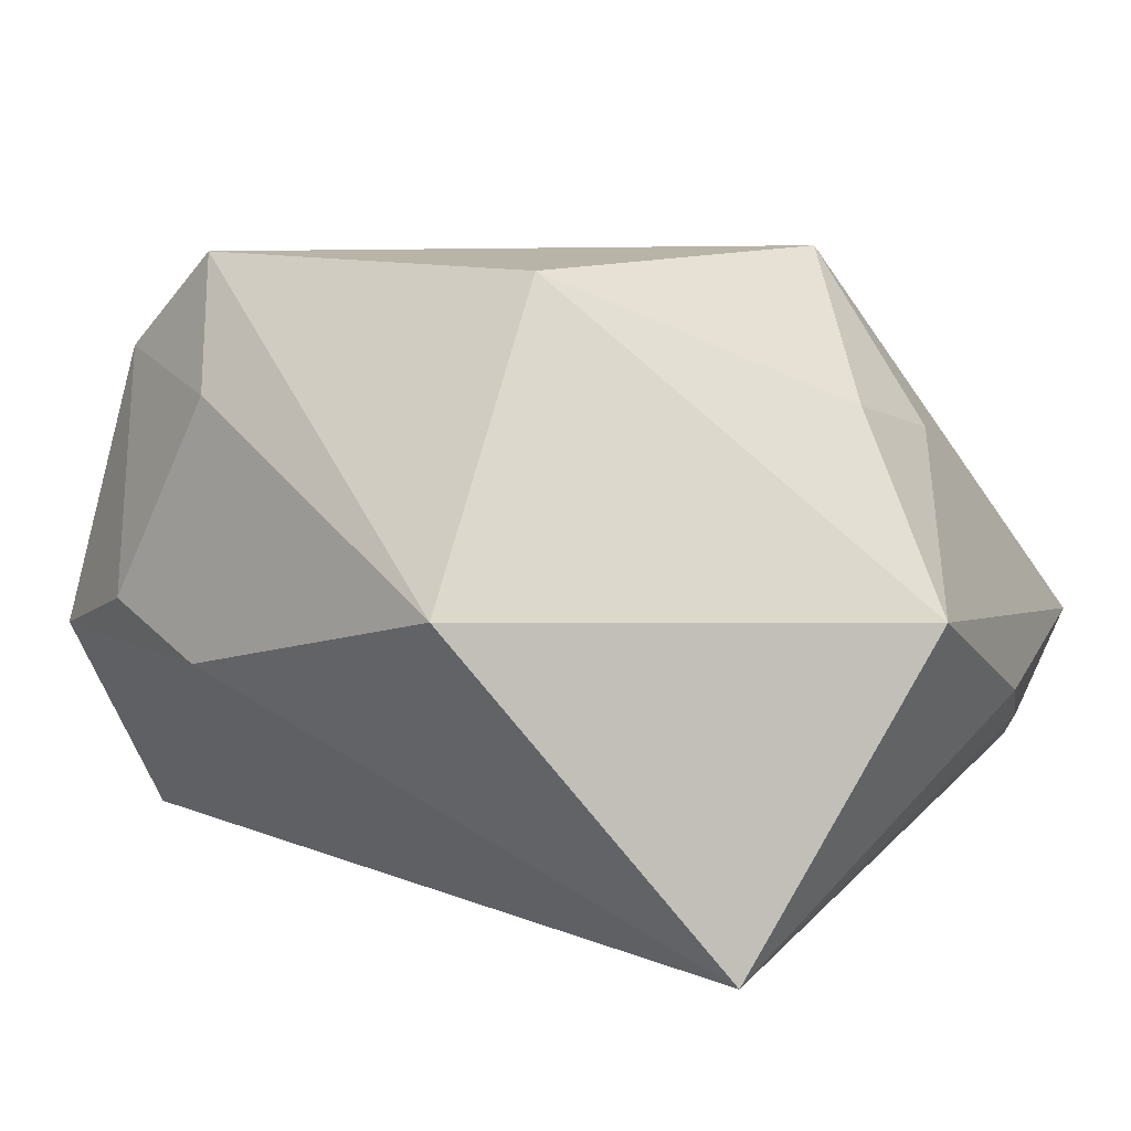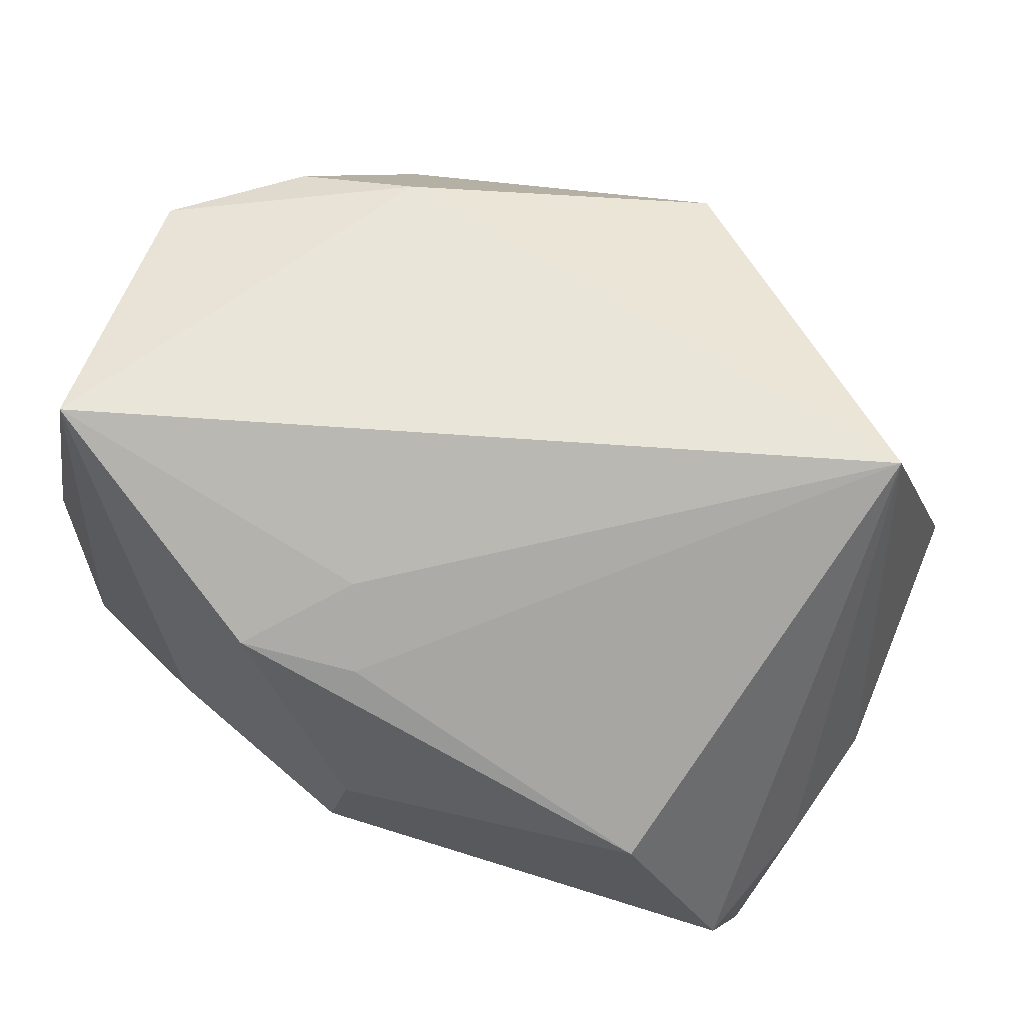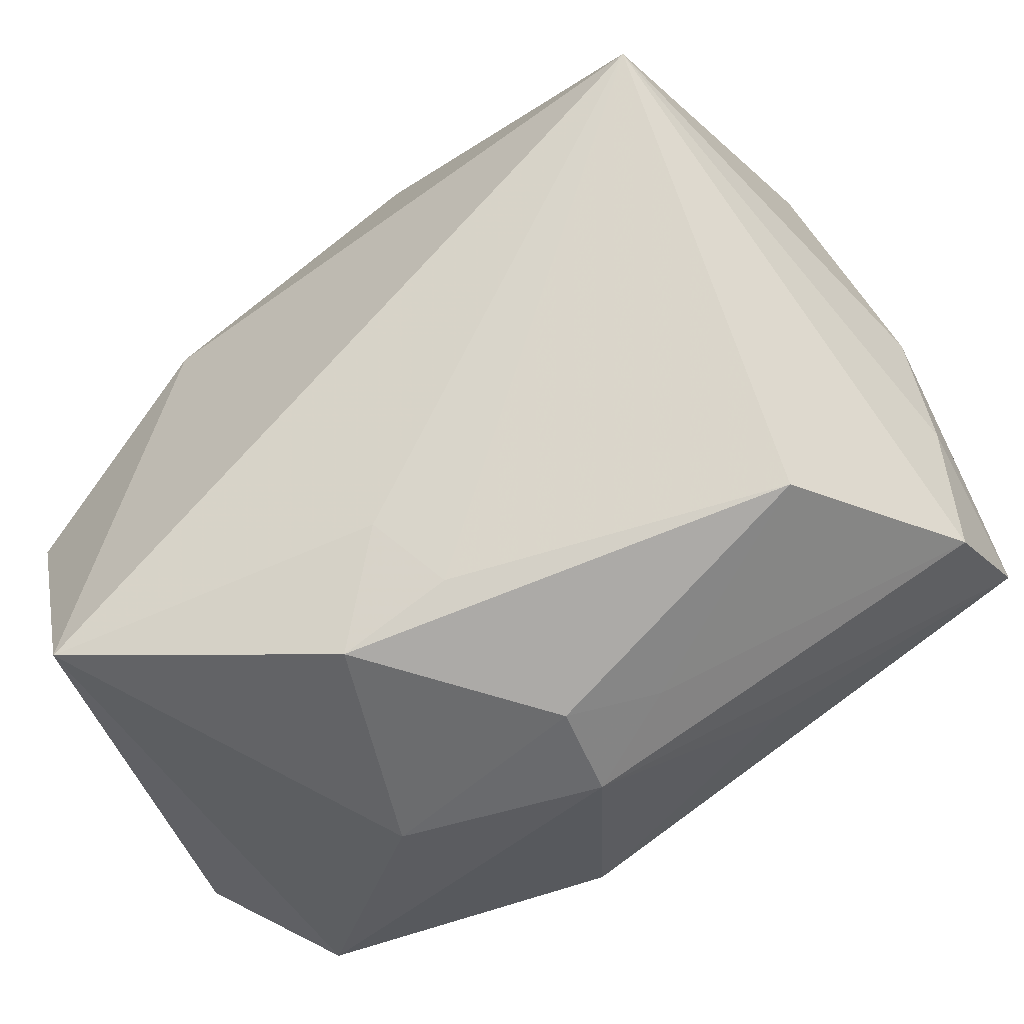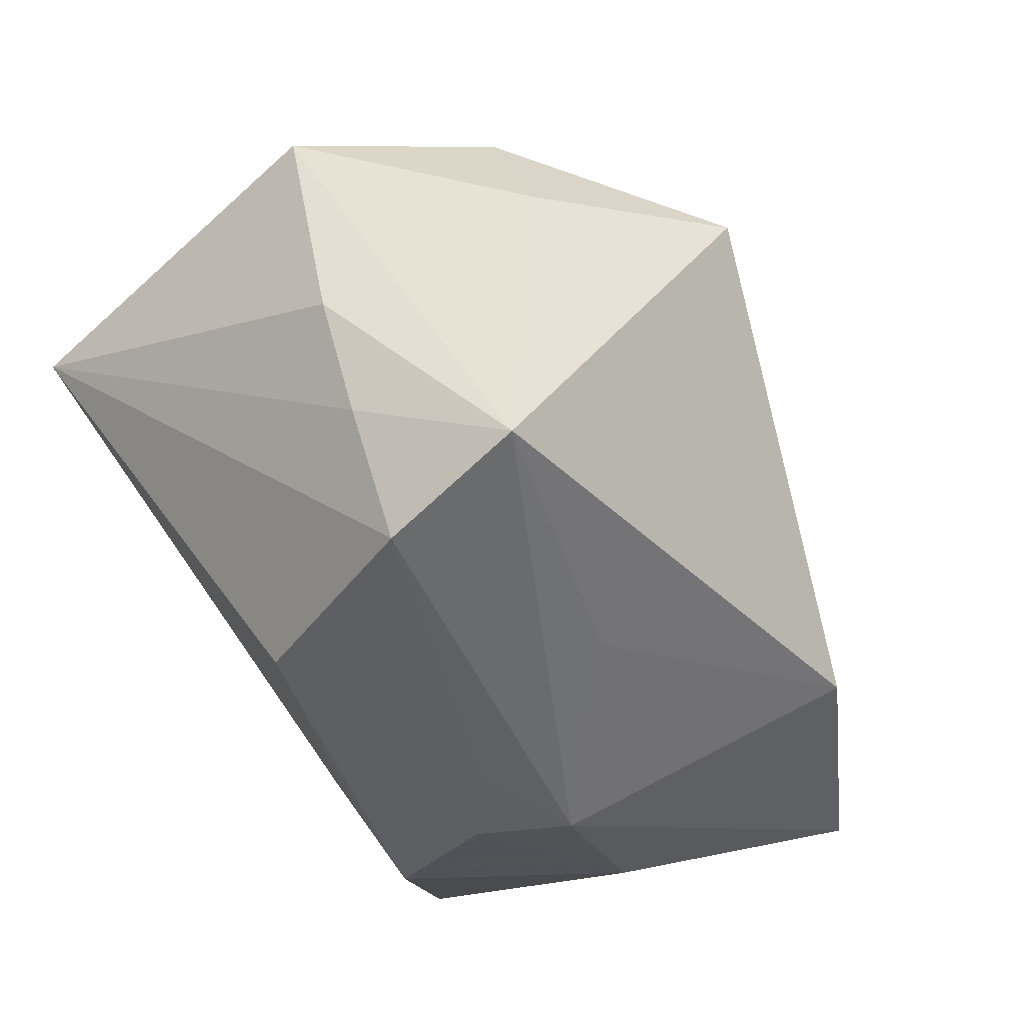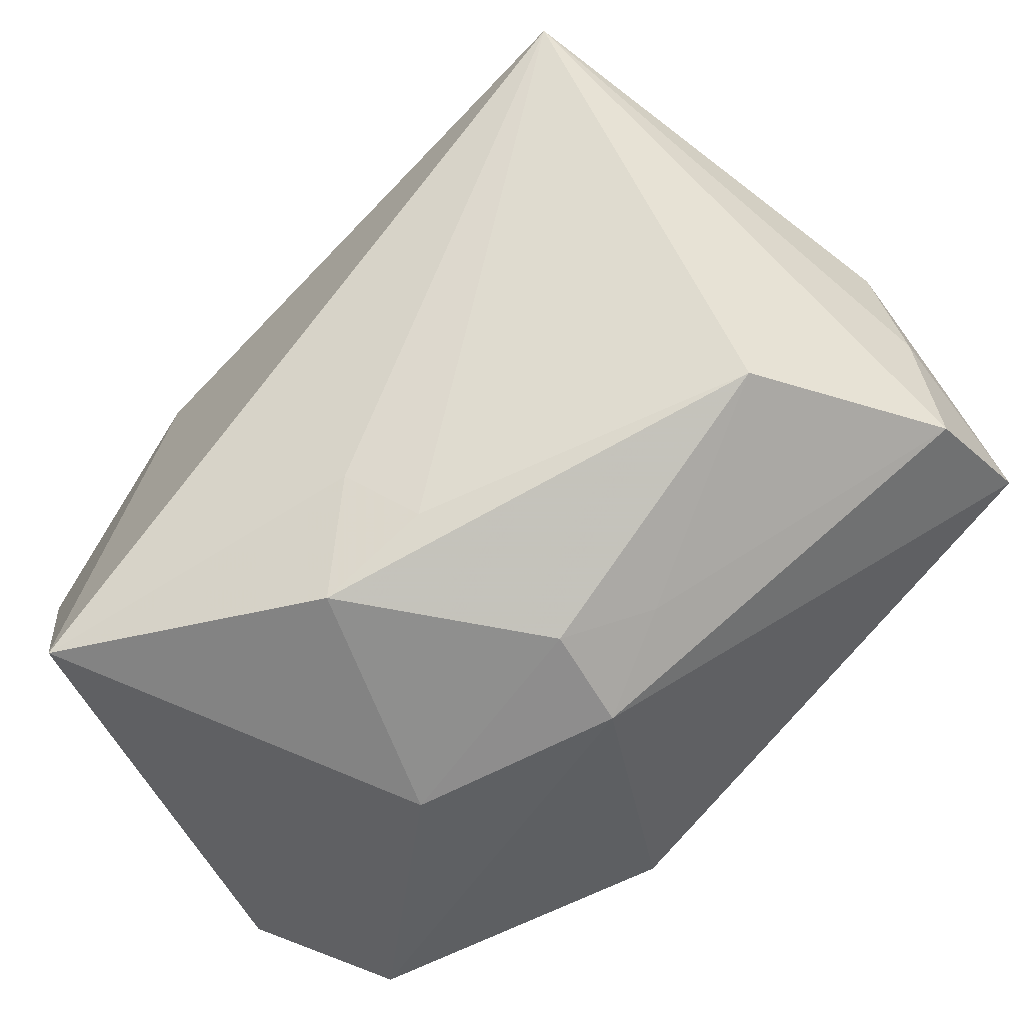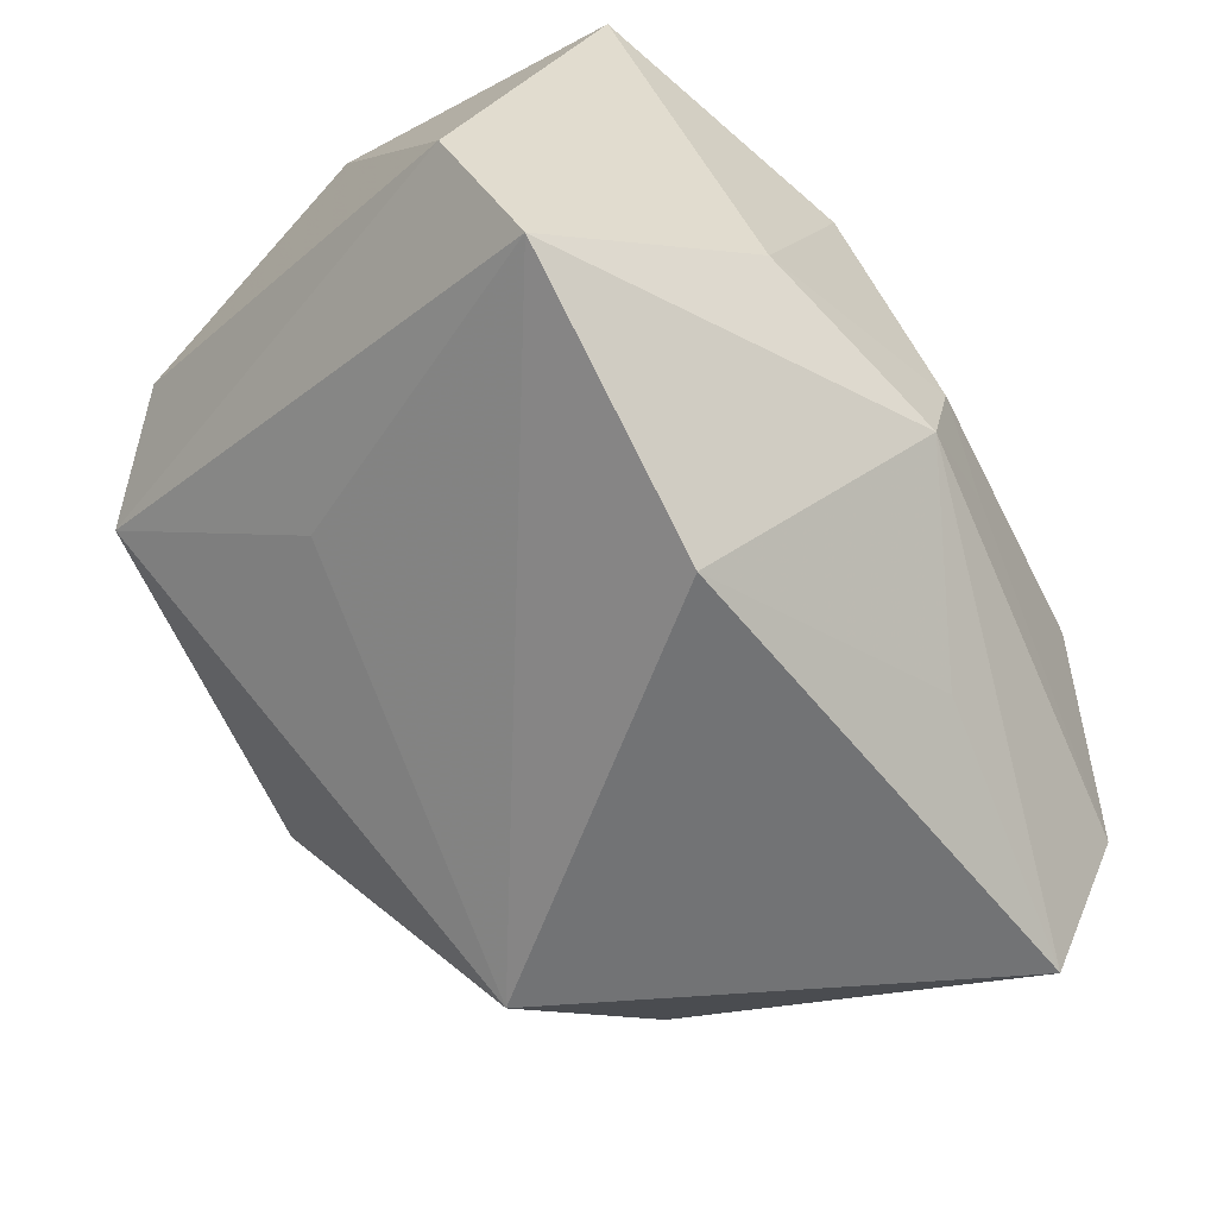
<metadata>
{"format":"obj","ext":"obj","renderer":"f3d","projection":"perspective","resolution":1024,"background":"white","views":[{"elev":61.0,"azim":32.5,"up":"+Y"},{"elev":59.1,"azim":36.9,"up":"+Z"},{"elev":-53.0,"azim":37.0,"up":"+Y"},{"elev":-22.2,"azim":125.2,"up":"+Y"},{"elev":-64.7,"azim":46.0,"up":"+Y"},{"elev":-56.4,"azim":-43.1,"up":"+Z"}]}
</metadata>
<code>
v 0.01751 -0.02269 -0.02438
v 0.0265 0.02254 -0.02268
v -0.03143 0.02544 0.0123
v -0.02081 0.01234 0.03088
v 0.04477 -0.005883 -0.01522
v -0.01639 -0.03554 -0.004857
v 0.0007479 -0.02507 0.02174
v 0.04474 0.006173 -0.01127
v -0.01204 -0.02105 -0.03409
v 0.007668 0.02381 -0.03435
v 0.04351 -0.019 -0.0191
v 0.003677 -0.03554 -0.01144
v 0.02263 0.03272 -0.01528
v -0.007124 0.03992 -0.007722
v -0.03913 0.02821 7.922e-05
v -0.03113 -0.03092 0.0313
v -0.04079 -0.003975 0.02812
v 0.01382 -0.03205 -0.007411
v -0.04482 -0.02504 -0.007283
v 0.03917 0.02943 -0.001845
v -0.005899 -0.03523 0.0171
v 0.04271 -0.01147 -0.0317
v 0.004671 -0.03026 0.01539
v 0.03523 -0.02444 0.00118
v 0.03881 0.01373 0.0313
v -0.03272 0.008457 0.02764
v 0.002649 0.03385 0.02414
v 0.006379 -0.03554 -0.001679
v -0.0444 0.01718 0.007329
v -0.02996 0.008583 -0.01371
v -0.03788 -0.02857 -0.02021
f 10 31 30
f 20 27 25
f 25 27 4
f 4 16 25
f 17 16 4
f 6 31 12
f 6 16 31
f 19 16 17
f 31 16 19
f 15 30 31
f 31 19 15
f 10 30 15
f 8 20 25
f 22 20 8
f 2 22 10
f 2 20 22
f 12 22 11
f 25 24 11
f 25 16 7
f 28 6 12
f 10 22 9
f 12 31 9
f 9 31 10
f 17 4 26
f 26 4 27
f 10 15 14
f 14 15 27
f 27 20 14
f 13 2 10
f 20 2 13
f 10 14 13
f 13 14 20
f 22 8 5
f 5 11 22
f 5 8 25
f 25 11 5
f 23 24 25
f 25 7 23
f 16 6 21
f 6 28 21
f 21 7 16
f 21 23 7
f 21 28 24
f 24 23 21
f 18 11 24
f 24 28 18
f 12 11 18
f 18 28 12
f 1 22 12
f 12 9 1
f 1 9 22
f 17 26 29
f 29 19 17
f 29 15 19
f 27 15 3
f 3 26 27
f 15 29 3
f 3 29 26

</code>
